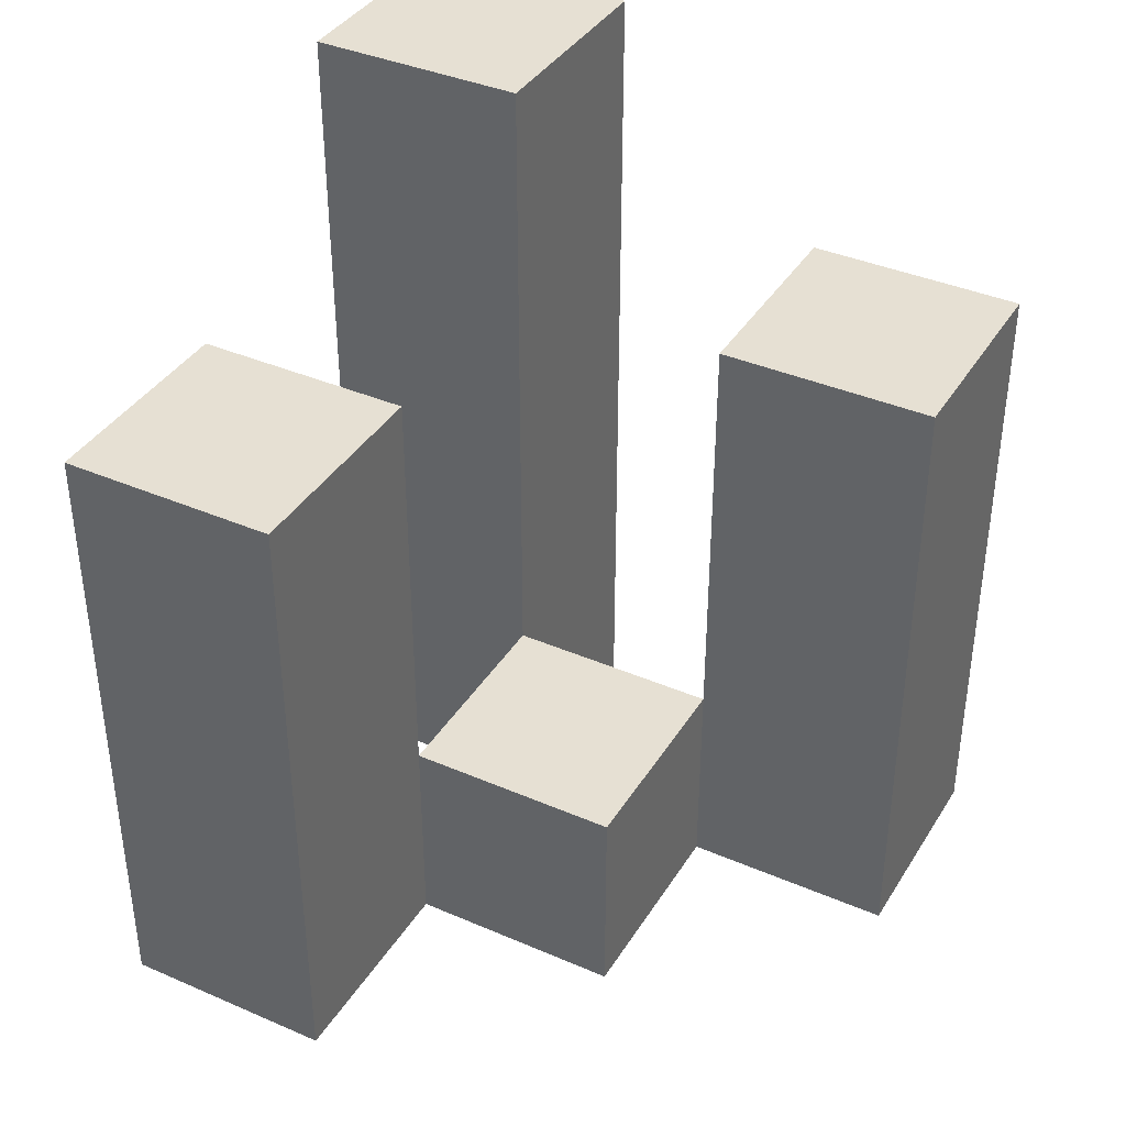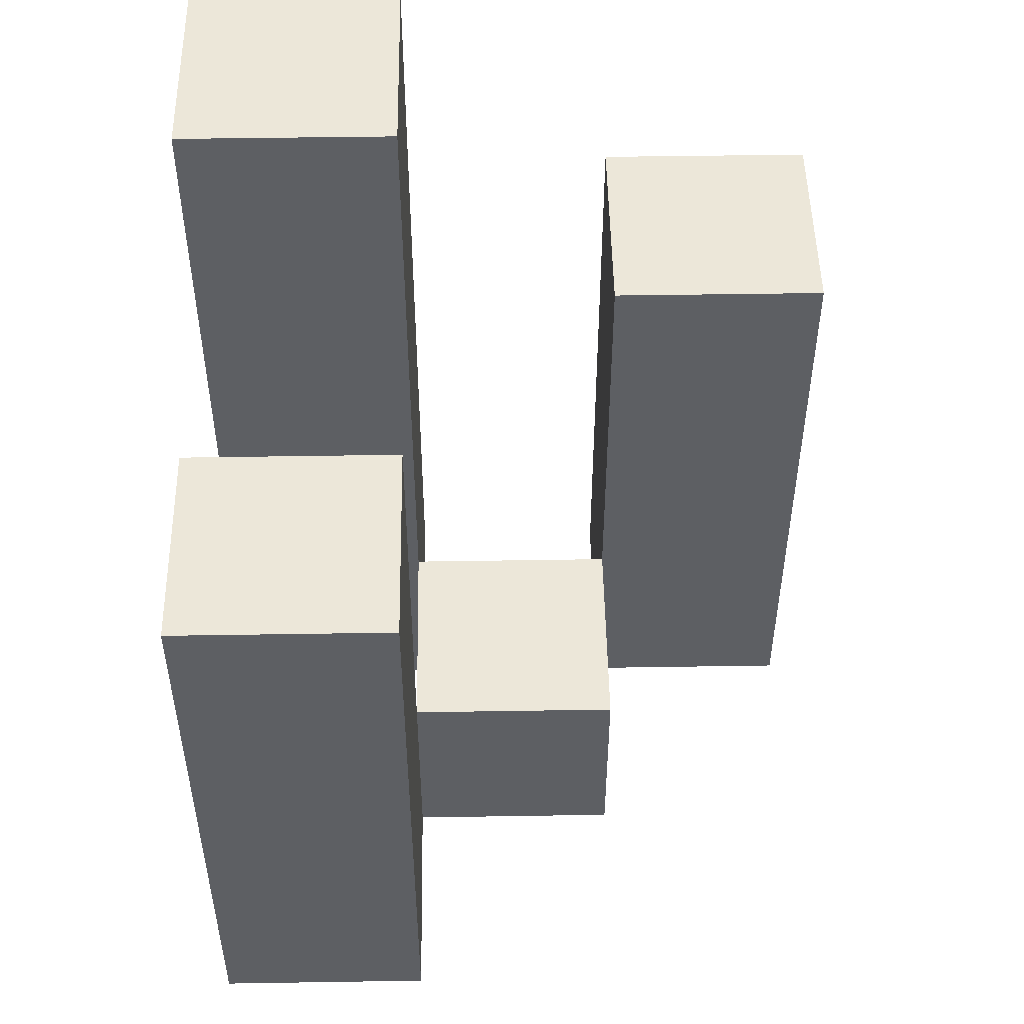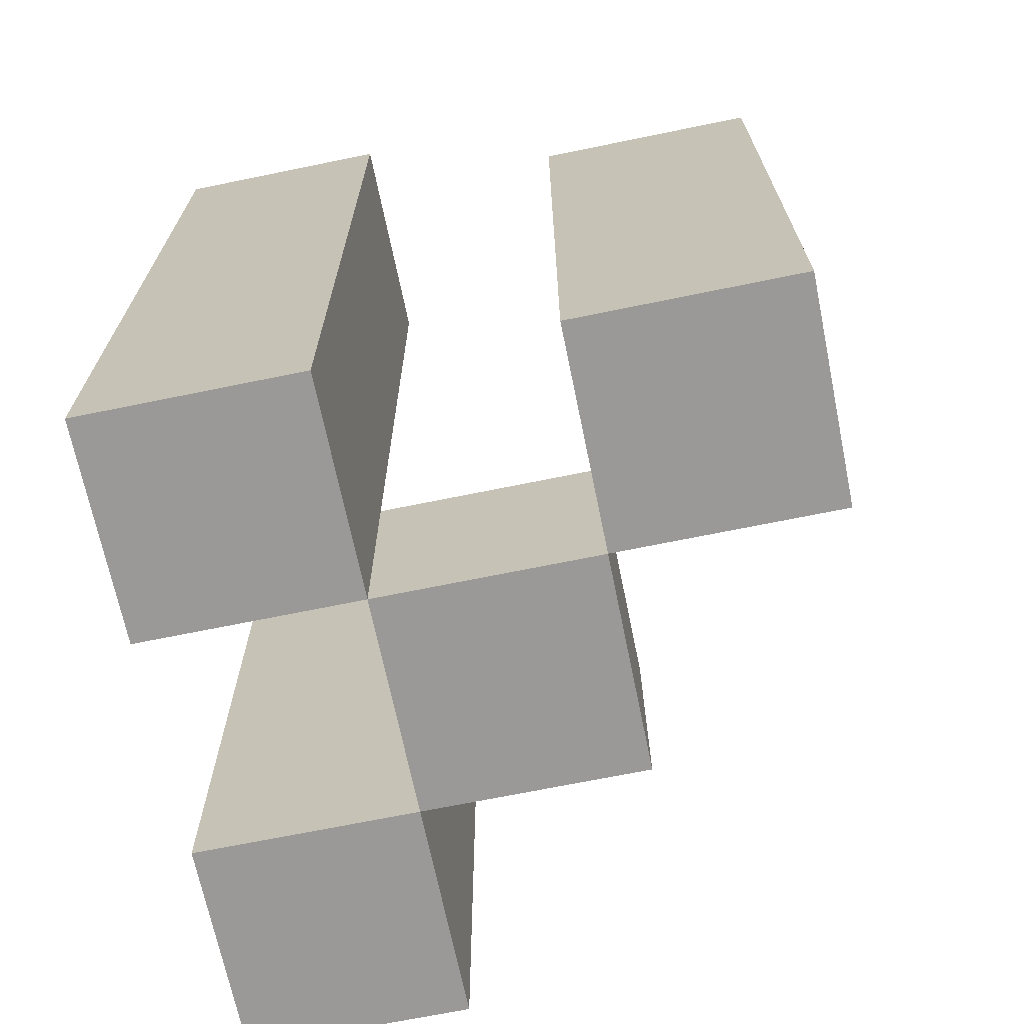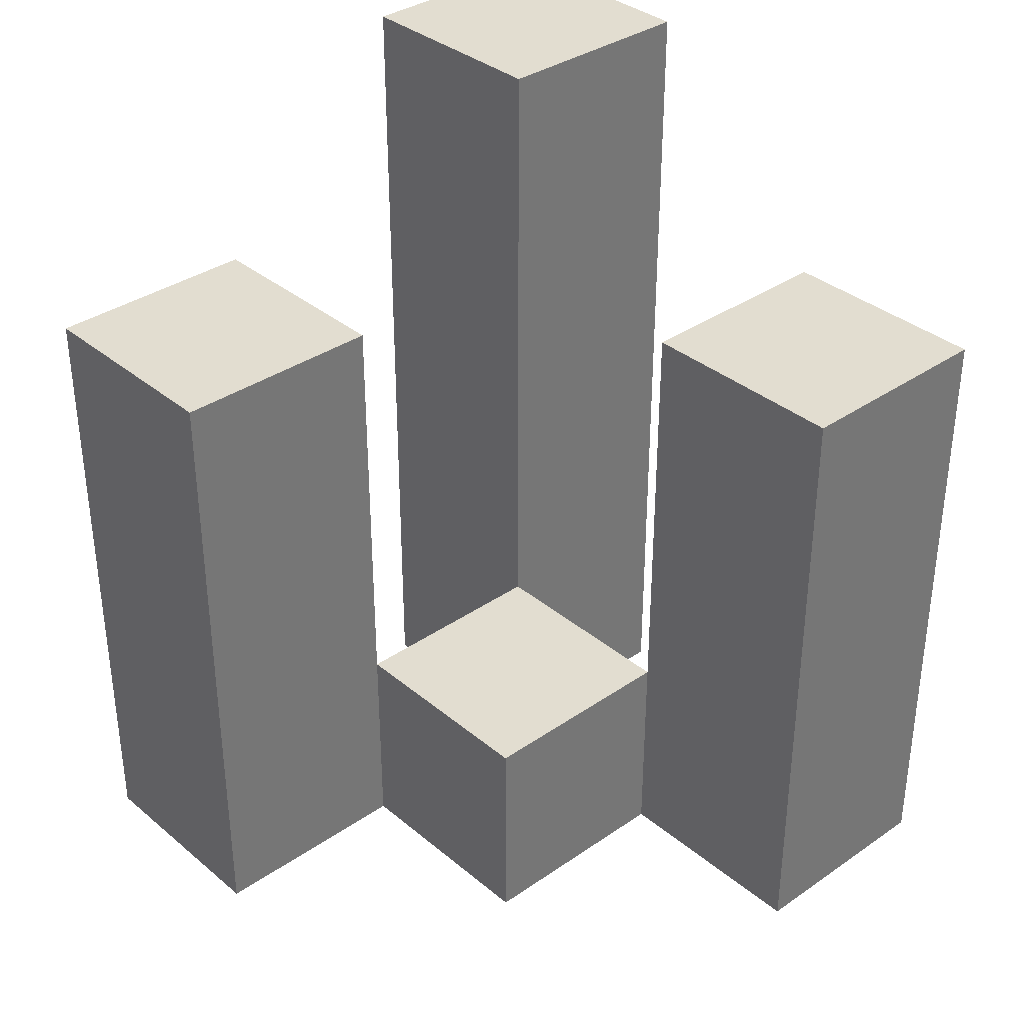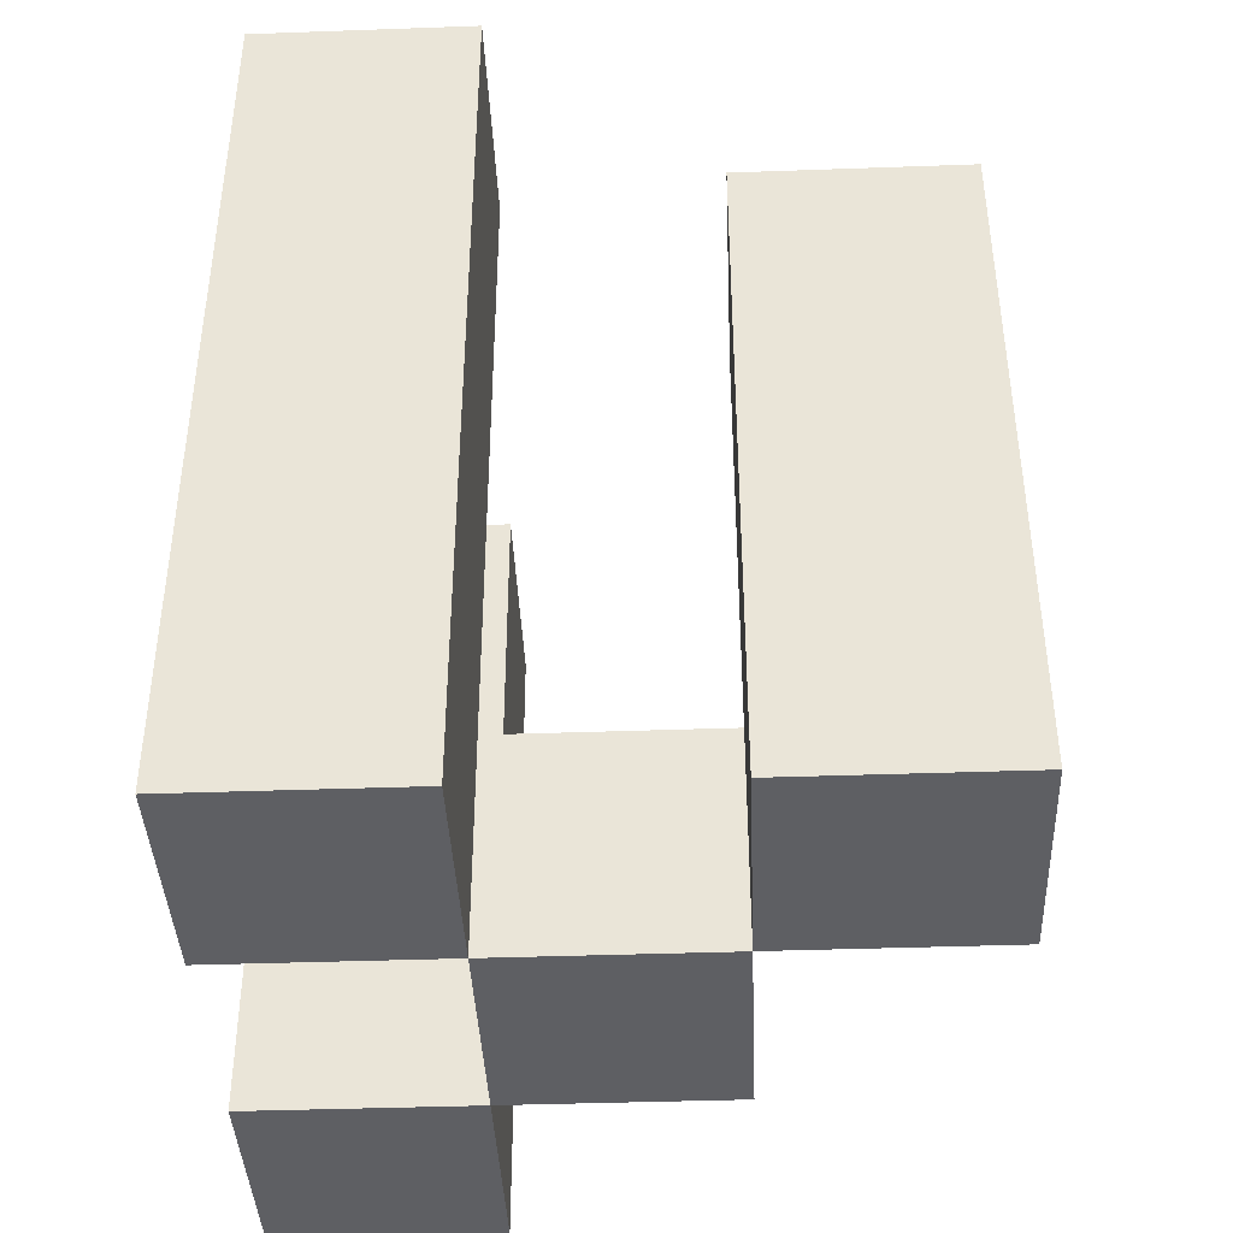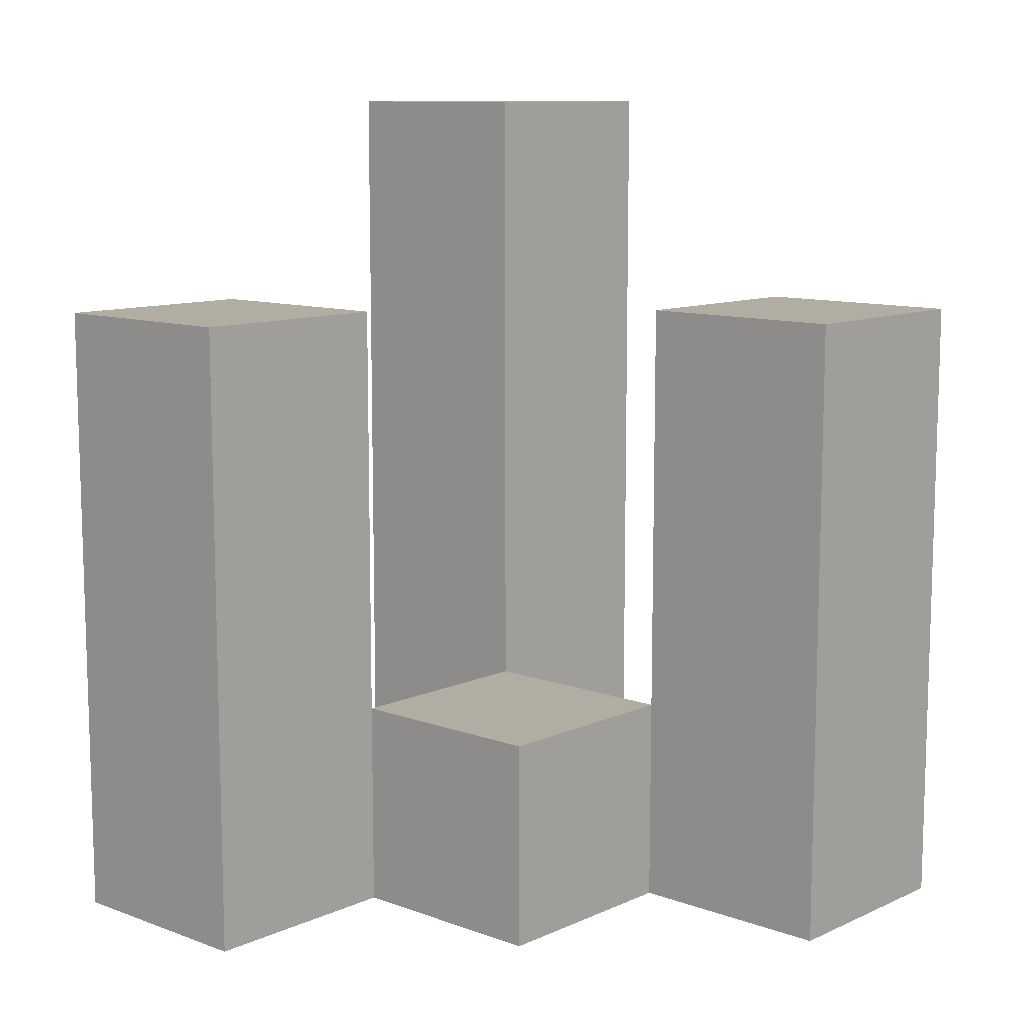
<metadata>
{"format":"obj","ext":"obj","renderer":"f3d","projection":"perspective","resolution":1024,"background":"white","views":[{"elev":38.5,"azim":-61.4,"up":"+Y"},{"elev":49.8,"azim":-91.0,"up":"+Y"},{"elev":-68.9,"azim":-168.4,"up":"+Y"},{"elev":35.3,"azim":-42.4,"up":"+Y"},{"elev":-40.8,"azim":-177.5,"up":"+Y"},{"elev":10.6,"azim":-47.8,"up":"+Y"}]}
</metadata>
<code>
o
v -7.3 0.9 24.2
v -7.2 0.9 24.2
v -7.1 0.9 24.2
v -7 0.9 24.2
v -7.3 1.2 24.2
v -7.2 1.2 24.2
v -7.1 1.3 24.2
v -7 1.3 24.2
v -7.2 0.9 24.3
v -7.1 0.9 24.3
v -7.2 1 24.3
v -7.1 1 24.3
v -7.1 0.9 24.4
v -7 0.9 24.4
v -7.1 1 24.4
v -7.1 1.2 24.4
v -7 1.2 24.4
v -7.3 0.9 24.3
v -7.2 0.9 24.3
v -7.1 0.9 24.3
v -7 0.9 24.3
v -7.2 1 24.3
v -7.1 1 24.3
v -7.3 1.2 24.3
v -7.2 1.2 24.3
v -7.1 1.3 24.3
v -7 1.3 24.3
v -7.2 0.9 24.4
v -7.1 0.9 24.4
v -7.2 1 24.4
v -7.1 1 24.4
v -7.1 0.9 24.5
v -7 0.9 24.5
v -7.1 1.2 24.5
v -7 1.2 24.5
v -7.3 0.9 24.2
v -7.3 1.2 24.2
v -7.3 0.9 24.3
v -7.3 1.2 24.3
v -7.2 0.9 24.3
v -7.2 1 24.3
v -7.2 0.9 24.4
v -7.2 1 24.4
v -7.1 0.9 24.2
v -7.1 1.3 24.2
v -7.1 0.9 24.3
v -7.1 1 24.3
v -7.1 1.3 24.3
v -7.1 0.9 24.4
v -7.1 1 24.4
v -7.1 1.2 24.4
v -7.1 0.9 24.5
v -7.1 1.2 24.5
v -7.2 0.9 24.2
v -7.2 1.2 24.2
v -7.2 0.9 24.3
v -7.2 1 24.3
v -7.2 1.2 24.3
v -7.1 0.9 24.3
v -7.1 1 24.3
v -7.1 0.9 24.4
v -7.1 1 24.4
v -7 0.9 24.2
v -7 1.3 24.2
v -7 0.9 24.3
v -7 1.3 24.3
v -7 0.9 24.4
v -7 1.2 24.4
v -7 0.9 24.5
v -7 1.2 24.5
v -7.3 0.9 24.2
v -7.3 0.9 24.3
v -7.2 0.9 24.2
v -7.2 0.9 24.3
v -7.2 0.9 24.4
v -7.1 0.9 24.2
v -7.1 0.9 24.3
v -7.1 0.9 24.4
v -7.1 0.9 24.5
v -7 0.9 24.2
v -7 0.9 24.3
v -7 0.9 24.4
v -7 0.9 24.5
v -7.2 1 24.3
v -7.2 1 24.4
v -7.1 1 24.3
v -7.1 1 24.4
v -7.3 1.2 24.2
v -7.3 1.2 24.3
v -7.2 1.2 24.2
v -7.2 1.2 24.3
v -7.1 1.2 24.4
v -7.1 1.2 24.5
v -7 1.2 24.4
v -7 1.2 24.5
v -7.1 1.3 24.2
v -7.1 1.3 24.3
v -7 1.3 24.2
v -7 1.3 24.3
f 5 2 1
f 6 2 5
f 7 4 3
f 8 4 7
f 11 10 9
f 12 10 11
f 15 14 13
f 16 14 15
f 17 14 16
f 18 19 22
f 20 21 23
f 18 22 24
f 24 22 25
f 23 21 26
f 26 21 27
f 28 29 30
f 30 29 31
f 32 33 34
f 34 33 35
f 38 37 36
f 39 37 38
f 42 41 40
f 43 41 42
f 46 45 44
f 47 45 46
f 48 45 47
f 52 50 49
f 52 51 50
f 53 51 52
f 54 55 56
f 56 55 57
f 57 55 58
f 59 60 61
f 61 60 62
f 63 64 65
f 65 64 66
f 67 68 69
f 69 68 70
f 73 72 71
f 74 72 73
f 77 75 74
f 78 75 77
f 80 77 76
f 81 77 80
f 82 79 78
f 83 79 82
f 84 85 86
f 86 85 87
f 88 89 90
f 90 89 91
f 92 93 94
f 94 93 95
f 96 97 98
f 98 97 99

</code>
